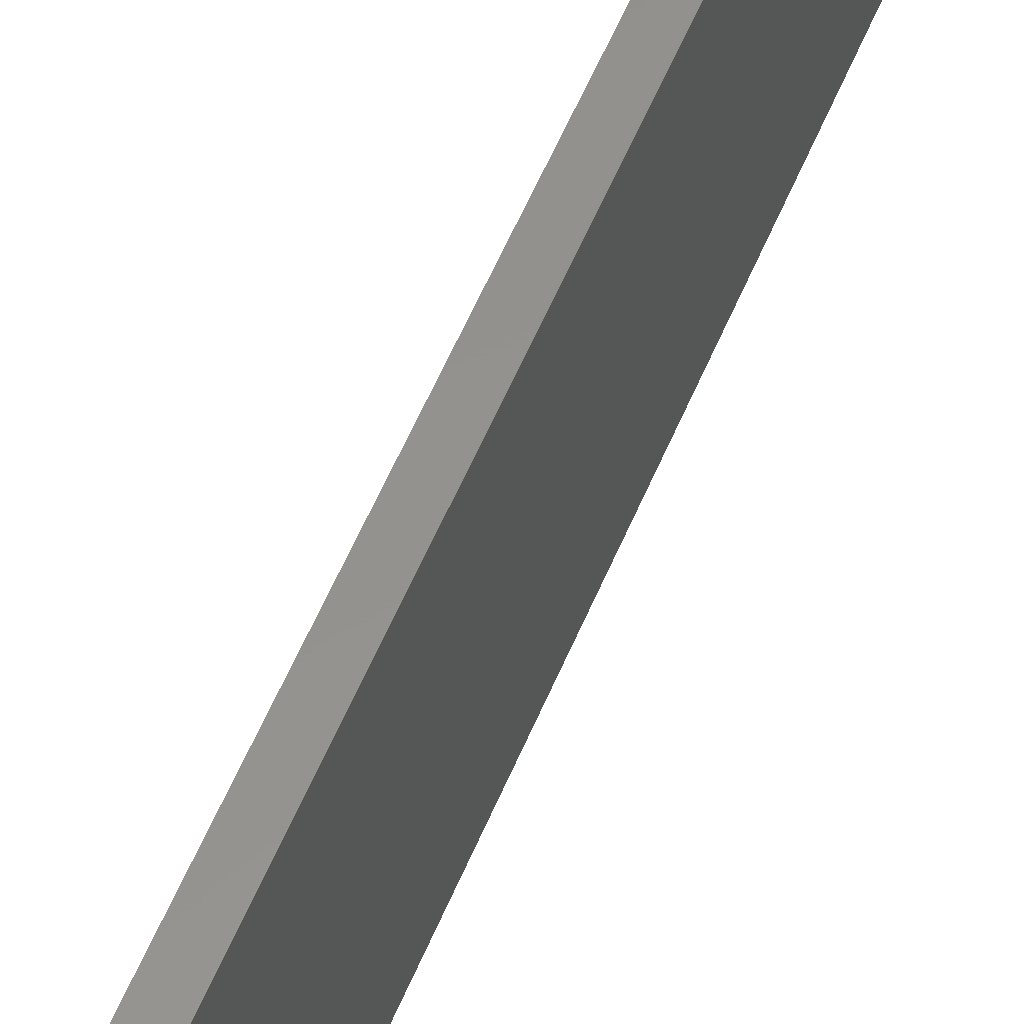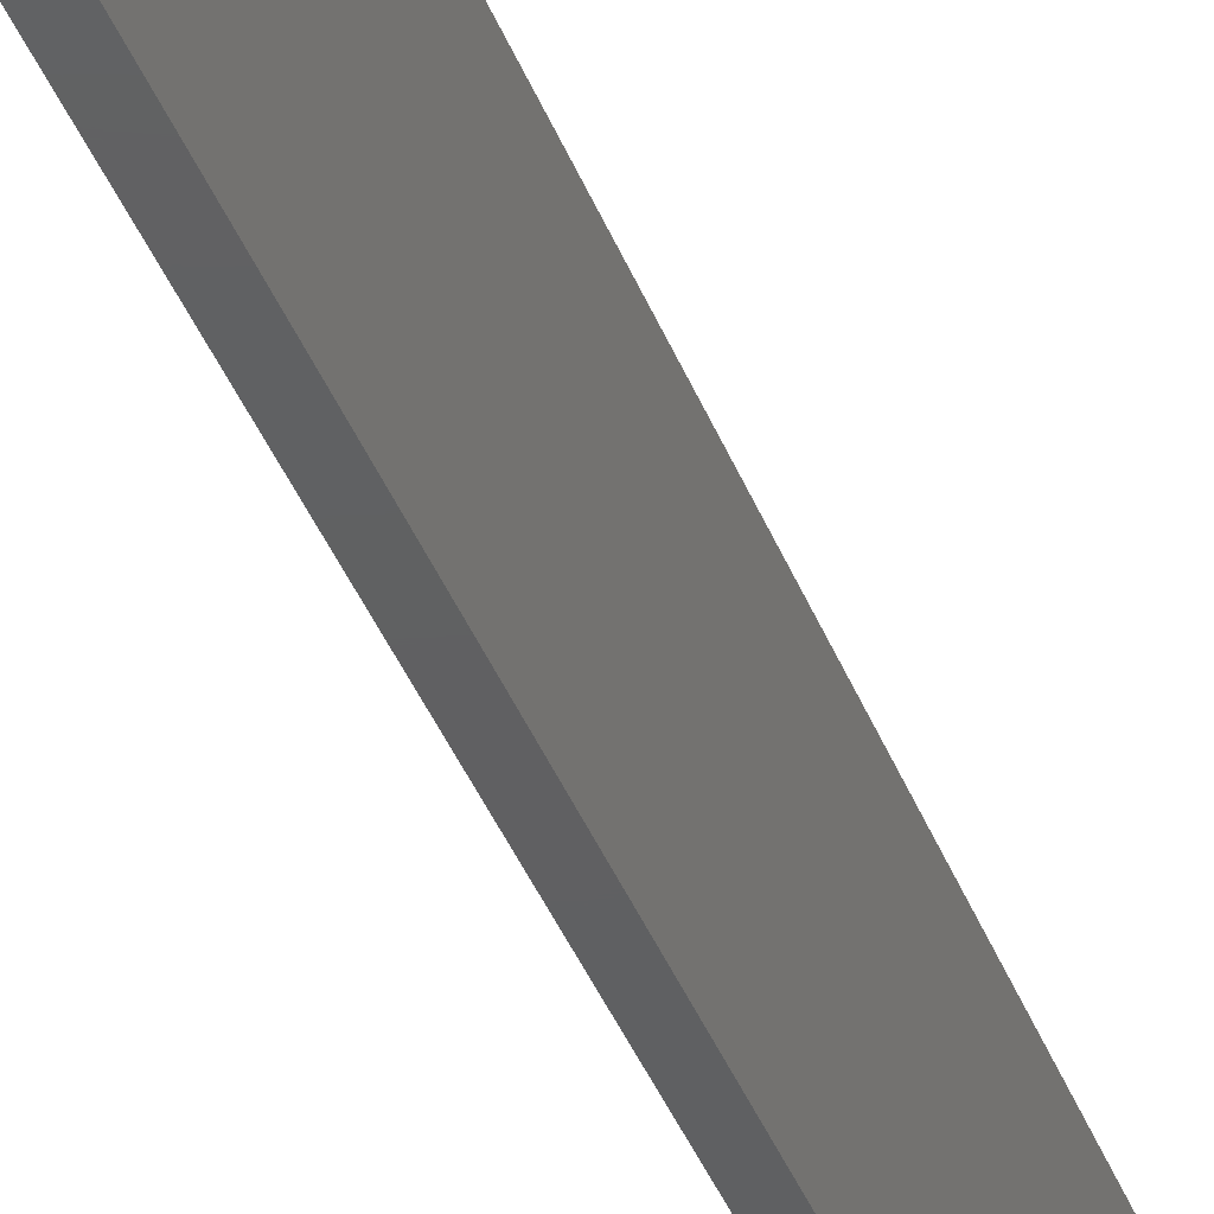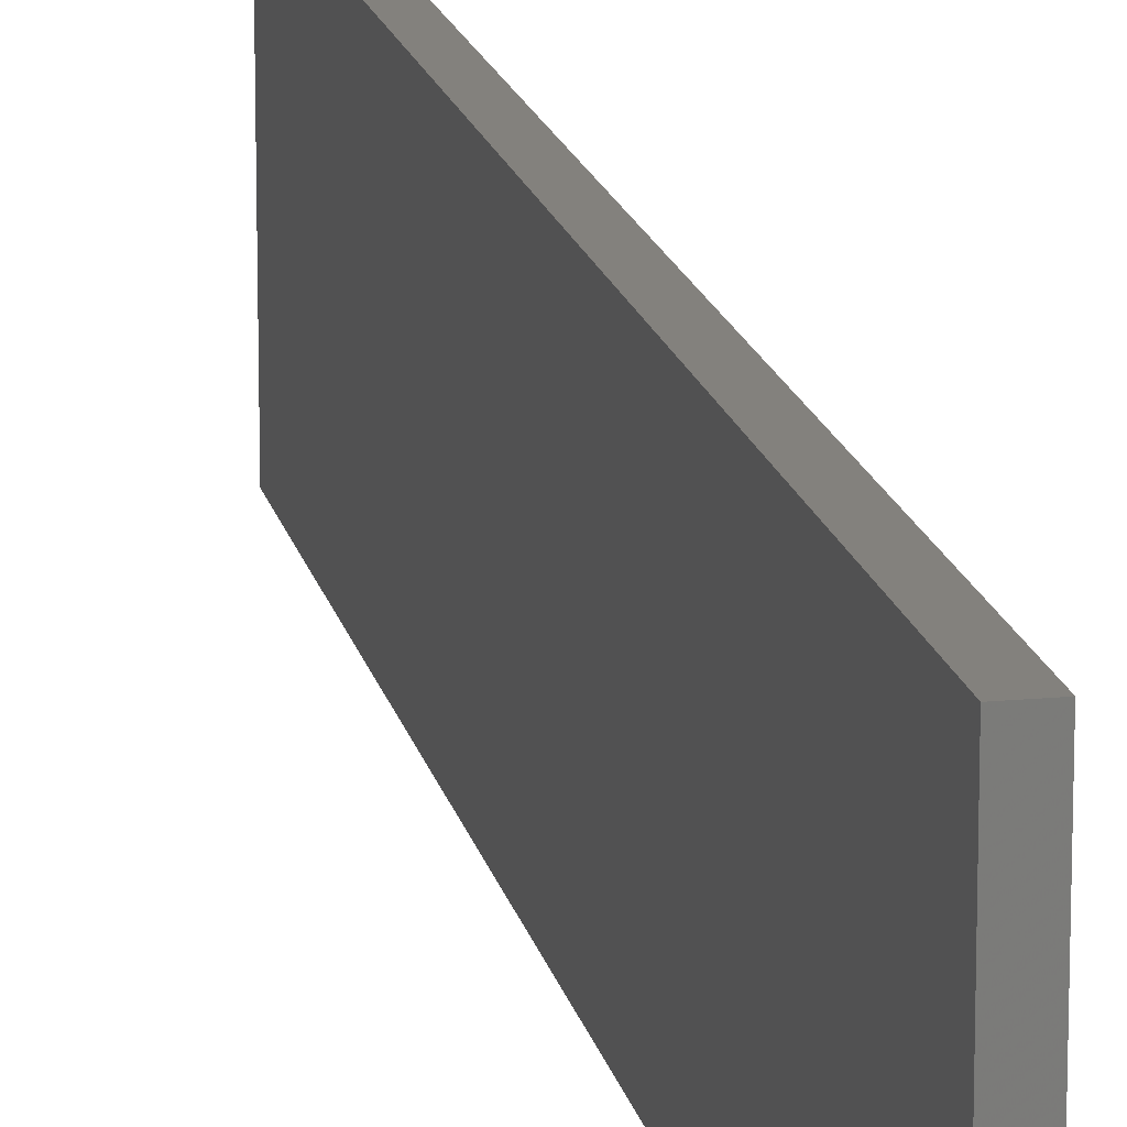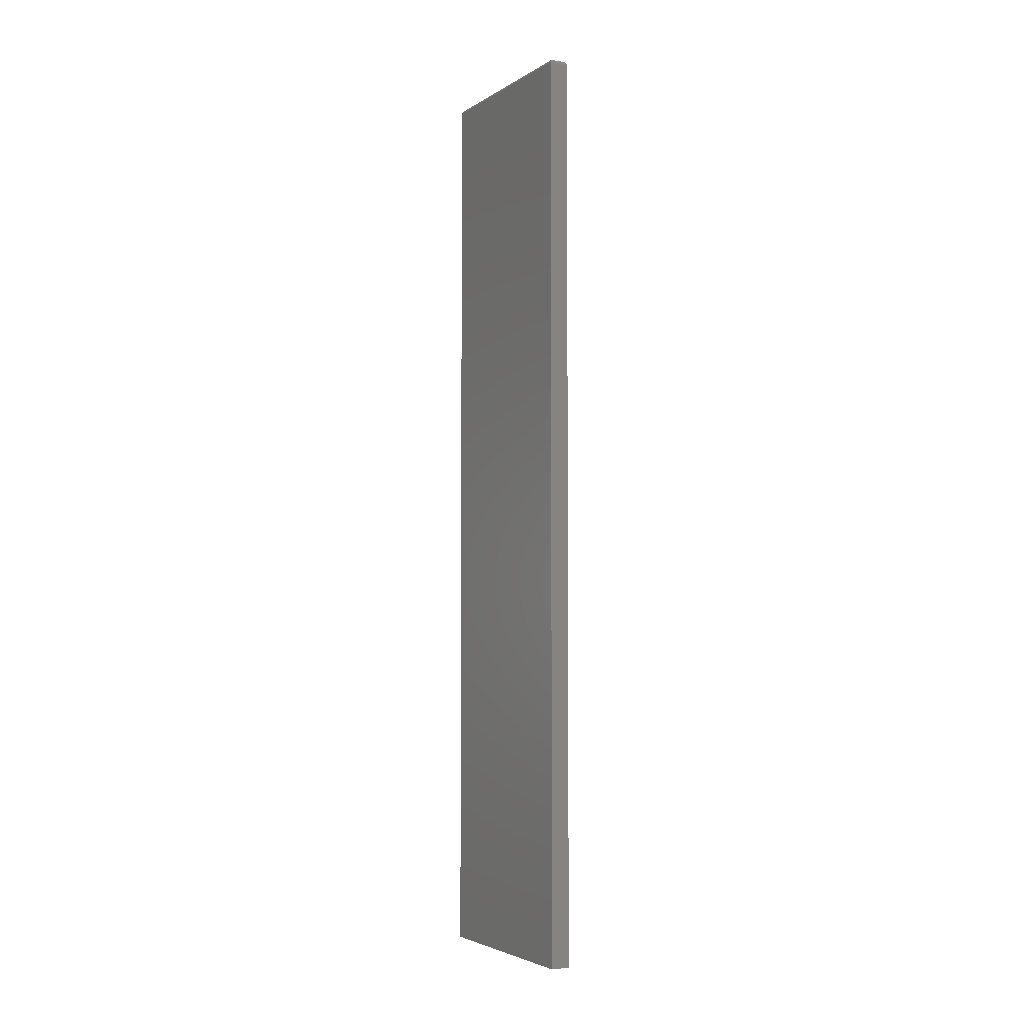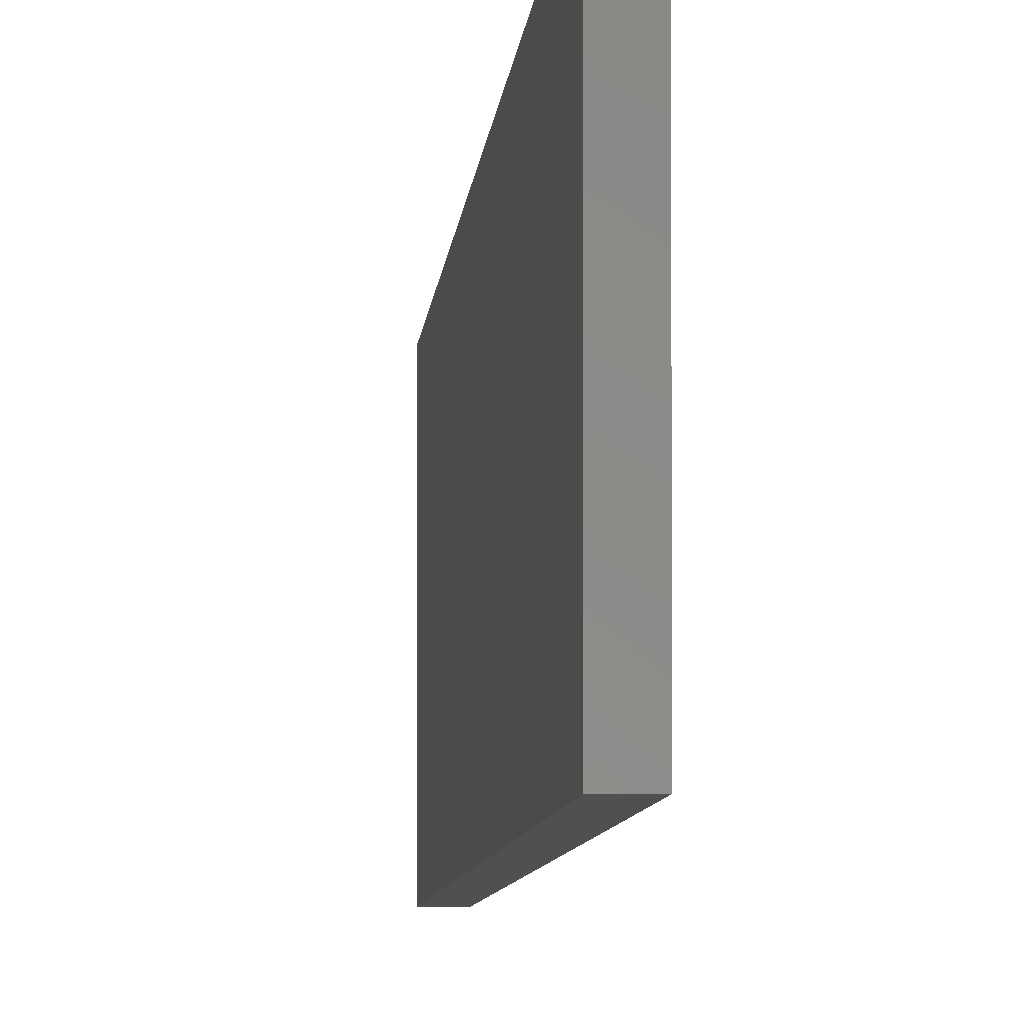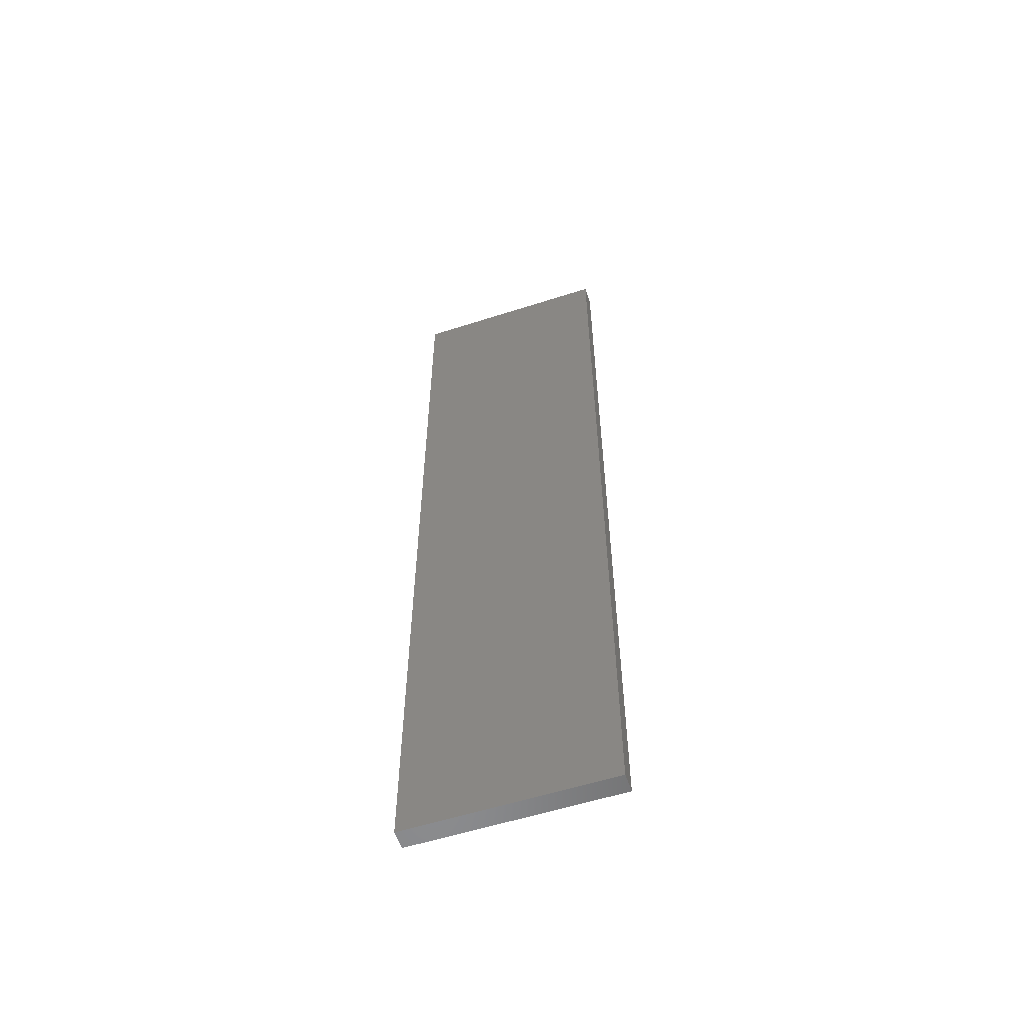
<metadata>
{"format":"stl","ext":"stl","renderer":"f3d","projection":"perspective","resolution":1024,"background":"white","views":[{"elev":56.2,"azim":-157.7,"up":"+Z"},{"elev":-41.0,"azim":20.4,"up":"+Z"},{"elev":16.0,"azim":-11.4,"up":"+Z"},{"elev":-3.8,"azim":151.8,"up":"+Y"},{"elev":-5.1,"azim":-3.1,"up":"+Z"},{"elev":-56.9,"azim":108.5,"up":"+Y"}]}
</metadata>
<code>
# stl→obj: 40 verts, 76 faces
v 0.01562 -0.75 -0.1641
v 0.01562 0.7422 -0.1641
v 0.01562 -0.75 0.1675
v 0.01562 0.7422 0.1675
v -0.01562 -0.75 -0.1641
v -0.01562 -0.75 0.1675
v -0.01562 0.7422 -0.1641
v -0.01562 0.7422 0.1675
v 0.007812 0.75 -0.1562
v -0.007812 0.75 -0.1562
v 0.007812 0.75 0.1597
v -0.007812 0.75 0.1597
v -0.009054 0.7499 -0.1575
v -0.009058 0.7499 0.1609
v -0.01531 0.7444 -0.1637
v -0.01422 0.7467 0.1661
v -0.01422 0.7467 -0.1627
v -0.01342 0.7476 0.1653
v -0.01342 0.7476 -0.1619
v -0.01247 0.7485 0.1644
v -0.01247 0.7485 -0.1609
v -0.01141 0.7491 0.1633
v -0.01141 0.7491 -0.1598
v -0.01026 0.7496 0.1622
v -0.01026 0.7496 -0.1587
v -0.01531 0.7444 0.1672
v 0.009054 0.7499 0.1609
v 0.01422 0.7467 0.1661
v 0.01342 0.7476 0.1653
v 0.01247 0.7485 0.1644
v 0.01141 0.7491 0.1633
v 0.01026 0.7496 0.1622
v 0.01531 0.7444 0.1672
v 0.009058 0.7499 -0.1575
v 0.01026 0.7496 -0.1587
v 0.01141 0.7491 -0.1598
v 0.01247 0.7485 -0.1609
v 0.01342 0.7476 -0.1619
v 0.01422 0.7467 -0.1627
v 0.01531 0.7444 -0.1637
f 1 2 3
f 3 2 4
f 5 6 7
f 7 6 8
f 4 8 3
f 3 8 6
f 9 10 11
f 11 10 12
f 1 5 2
f 2 5 7
f 12 13 14
f 12 10 13
f 15 16 17
f 16 18 17
f 17 18 19
f 18 20 19
f 19 20 21
f 20 22 21
f 21 22 23
f 22 24 23
f 23 24 25
f 24 14 25
f 25 14 13
f 7 8 15
f 15 8 26
f 15 26 16
f 11 14 27
f 11 12 14
f 26 28 16
f 28 29 16
f 16 29 18
f 29 30 18
f 18 30 20
f 30 31 20
f 20 31 22
f 31 32 22
f 22 32 24
f 32 27 24
f 24 27 14
f 8 4 26
f 26 4 33
f 26 33 28
f 9 27 34
f 9 11 27
f 27 32 34
f 34 32 35
f 32 31 35
f 35 31 36
f 31 30 36
f 36 30 37
f 30 29 37
f 37 29 38
f 29 28 38
f 38 28 39
f 28 33 39
f 4 2 33
f 33 2 40
f 33 40 39
f 10 34 13
f 10 9 34
f 34 35 13
f 13 35 25
f 35 36 25
f 25 36 23
f 36 37 23
f 23 37 21
f 37 38 21
f 21 38 19
f 38 39 19
f 19 39 17
f 39 40 17
f 2 7 40
f 40 7 15
f 40 15 17
f 3 6 1
f 1 6 5

</code>
